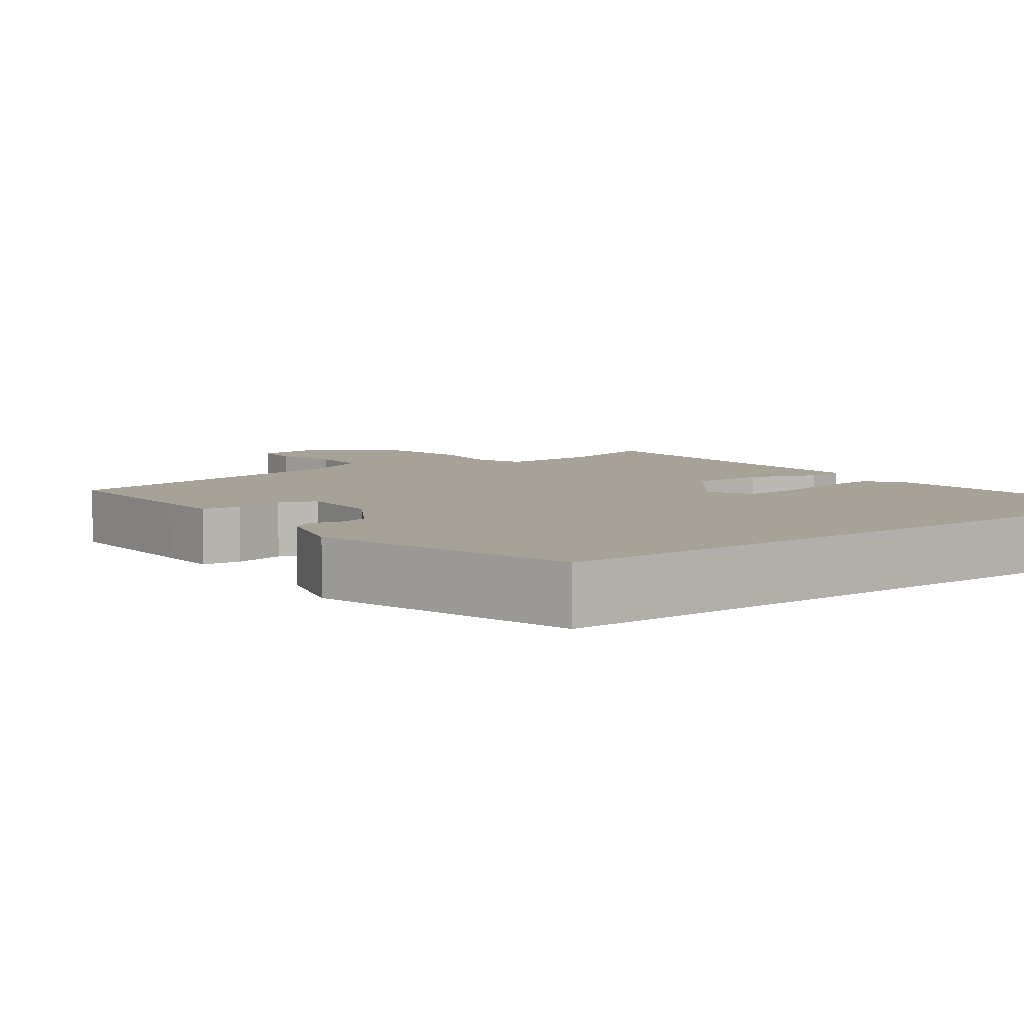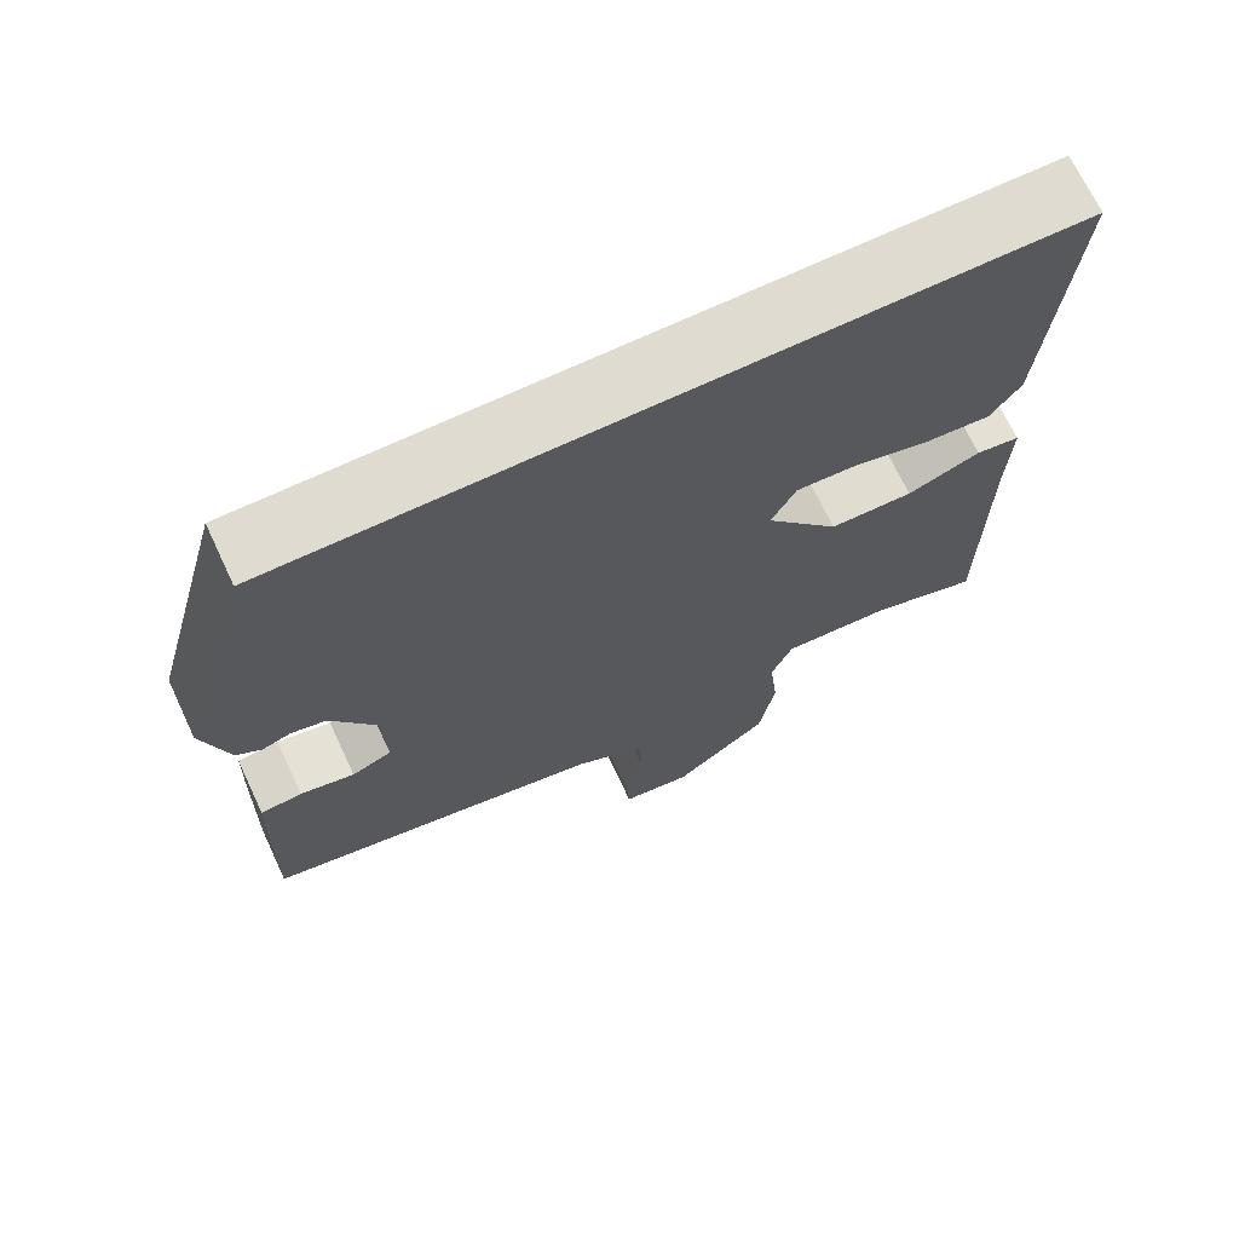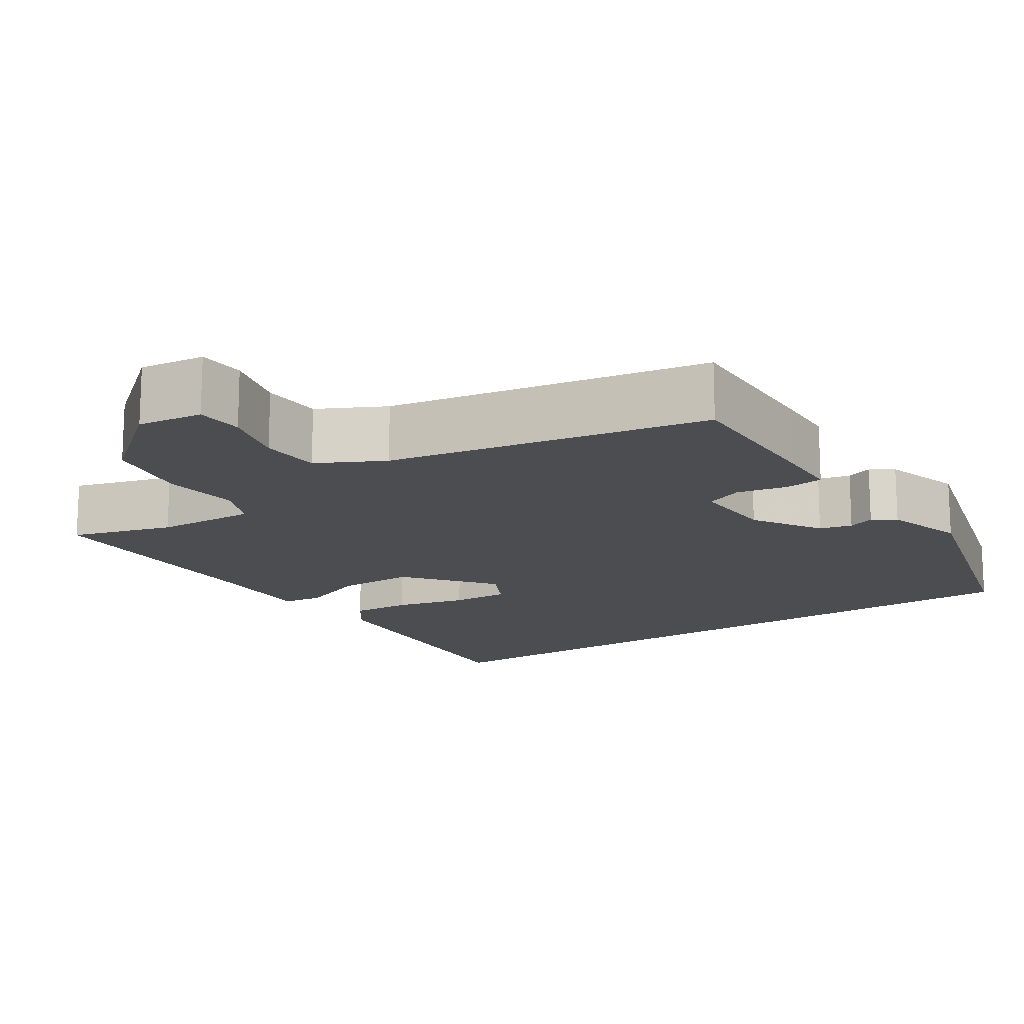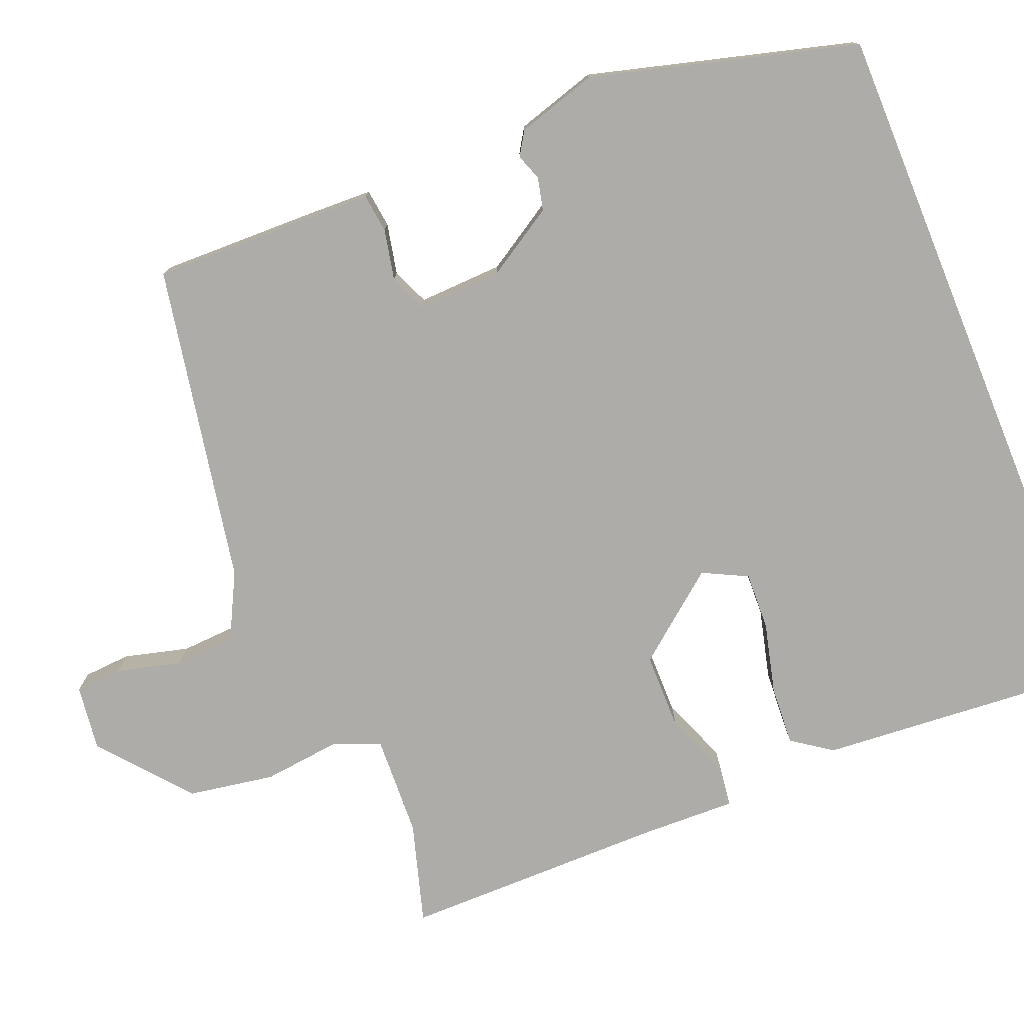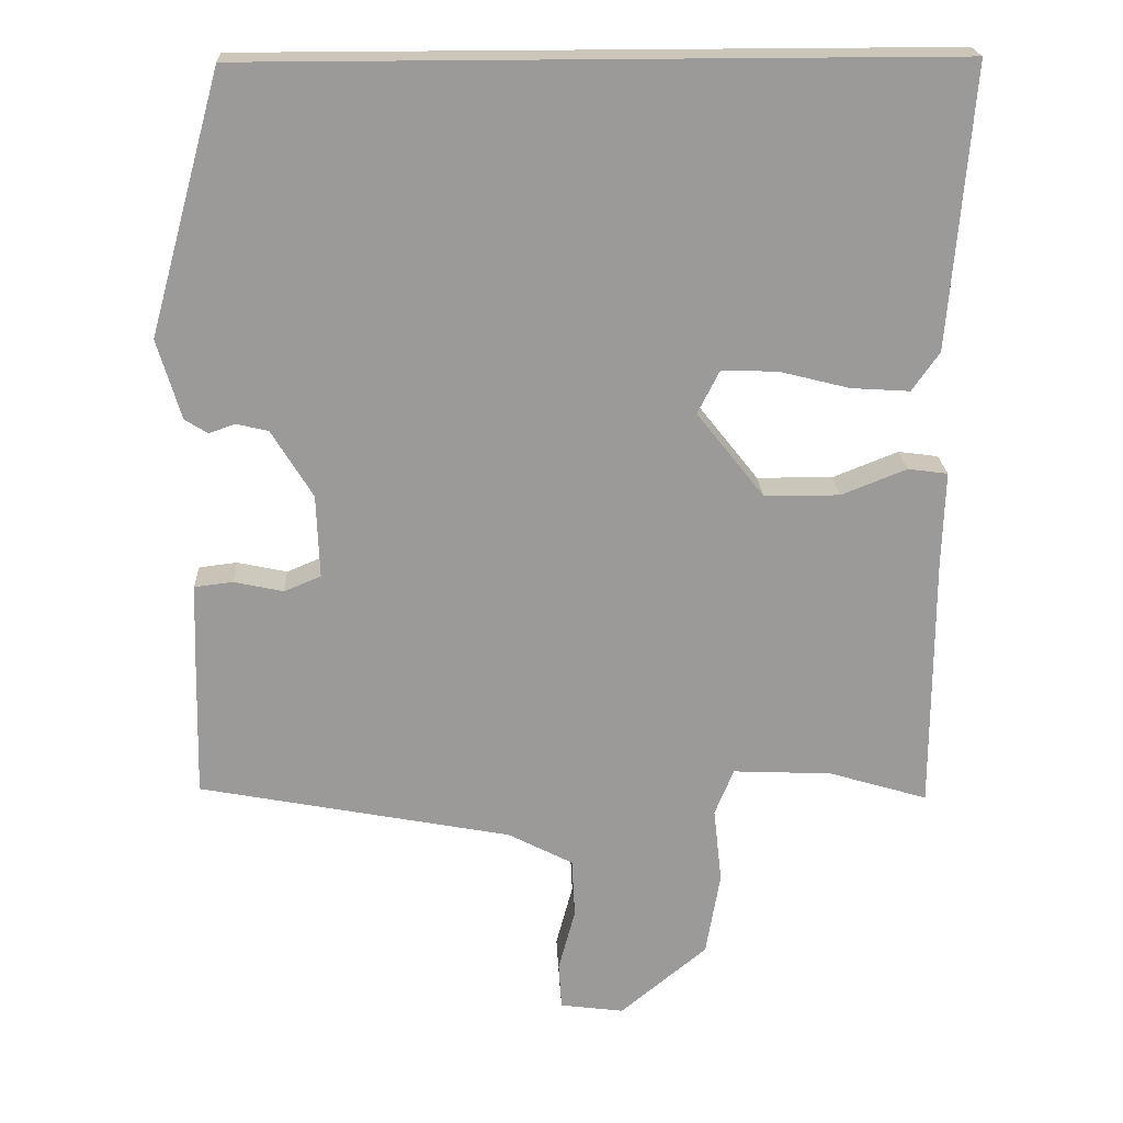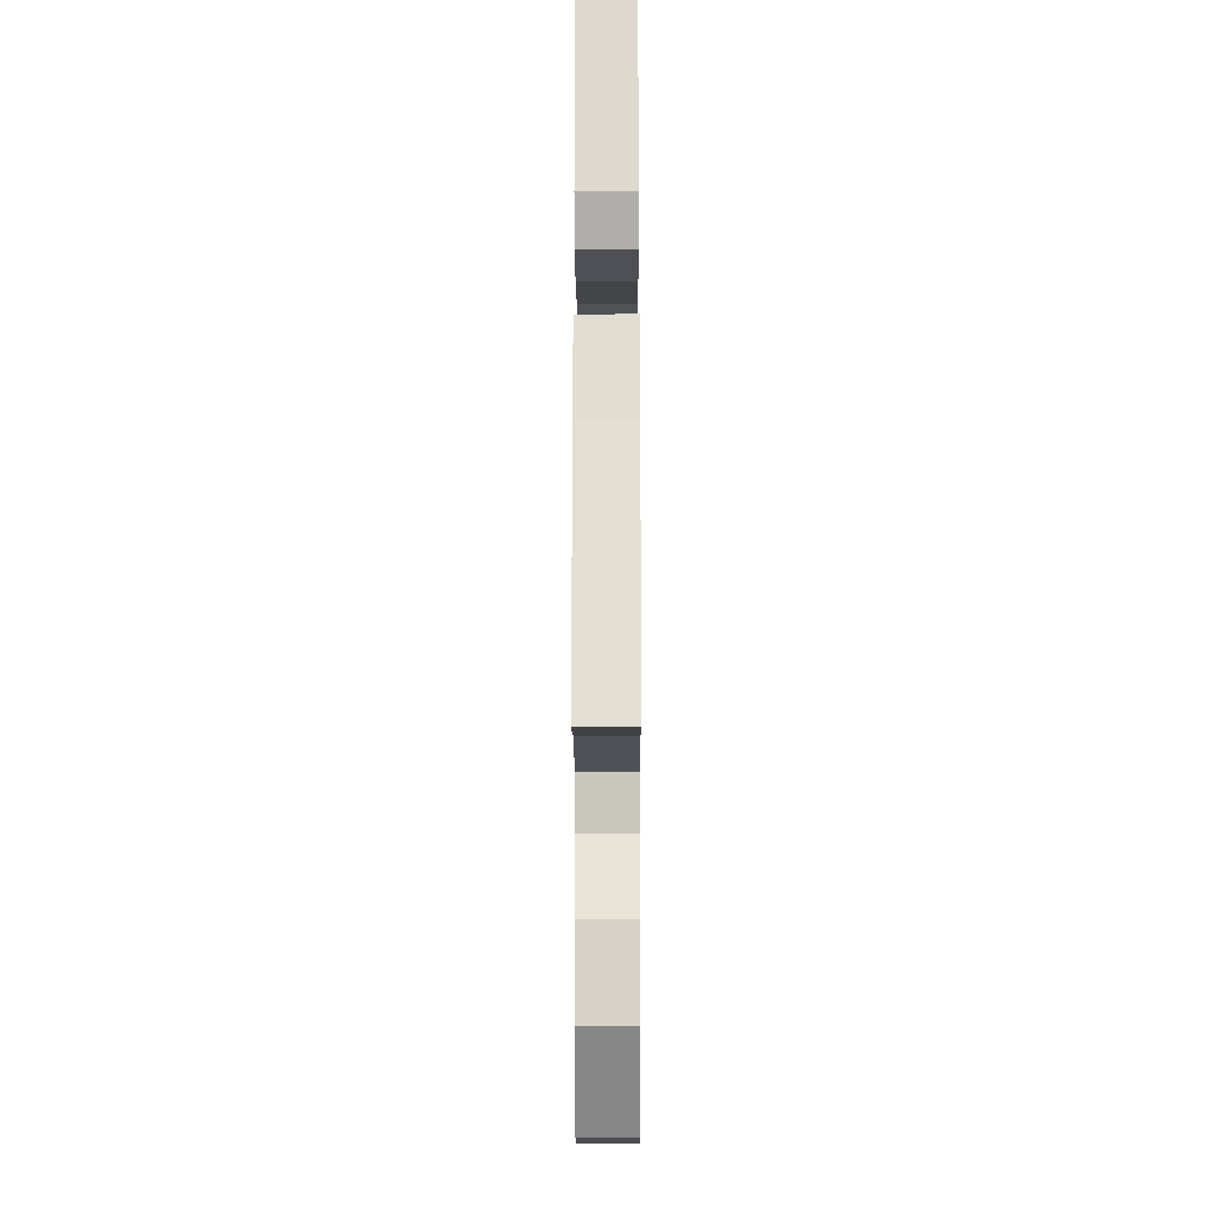
<metadata>
{"format":"obj","ext":"obj","renderer":"f3d","projection":"perspective","resolution":1024,"background":"white","views":[{"elev":6.5,"azim":-36.8,"up":"+Y"},{"elev":69.9,"azim":-25.2,"up":"+Z"},{"elev":-15.7,"azim":-146.3,"up":"+Y"},{"elev":-76.9,"azim":-67.7,"up":"+Y"},{"elev":21.0,"azim":-2.6,"up":"+Z"},{"elev":-23.1,"azim":90.2,"up":"+Z"}]}
</metadata>
<code>
v 0.499 0.07 0.5
v 0.469 0.07 0.131
v 0.433 0.07 0.08
v 0.356 0.07 0.085
v 0.265 0.07 0.108
v 0.191 0.07 0.111
v 0.162 0.07 0.054
v 0.25 0.07 -0.057
v 0.349 0.07 -0.058
v 0.435 0.07 -0.024
v 0.487 0.07 -0.031
v 0.483 0.07 -0.155
v 0.482 0.07 -0.493
v 0.352 0.07 -0.454
v 0.222 0.07 -0.448
v 0.197 0.07 -0.509
v 0.208 0.07 -0.608
v 0.189 0.07 -0.719
v 0.075 0.07 -0.813
v -0.009 0.07 -0.802
v -0.013 0.07 -0.741
v 0.009 0.07 -0.658
v 0.005 0.07 -0.58
v -0.08 0.07 -0.536
v -0.49 0.07 -0.458
v -0.485 0.07 -0.251
v -0.482 0.07 -0.17
v -0.432 0.07 -0.164
v -0.367 0.07 -0.178
v -0.319 0.07 -0.158
v -0.323 0.07 -0.049
v -0.377 0.07 0.039
v -0.419 0.07 0.049
v -0.453 0.07 0.037
v -0.483 0.07 0.056
v -0.514 0.07 0.16
v -0.42 0.07 0.5
v 0.499 0 0.5
v 0.469 0 0.131
v 0.433 0 0.08
v 0.356 0 0.085
v 0.265 0 0.108
v 0.191 0 0.111
v 0.162 0 0.054
v 0.25 0 -0.057
v 0.349 0 -0.058
v 0.435 0 -0.024
v 0.487 0 -0.031
v 0.483 0 -0.155
v 0.482 0 -0.493
v 0.352 0 -0.454
v 0.222 0 -0.448
v 0.197 0 -0.509
v 0.208 0 -0.608
v 0.189 0 -0.719
v 0.075 0 -0.813
v -0.009 0 -0.802
v -0.013 0 -0.741
v 0.009 0 -0.658
v 0.005 0 -0.58
v -0.08 0 -0.536
v -0.49 0 -0.458
v -0.485 0 -0.251
v -0.482 0 -0.17
v -0.432 0 -0.164
v -0.367 0 -0.178
v -0.319 0 -0.158
v -0.323 0 -0.049
v -0.377 0 0.039
v -0.419 0 0.049
v -0.453 0 0.037
v -0.483 0 0.056
v -0.514 0 0.16
v -0.42 0 0.5
f 33 34 35 36
f 32 33 36 37
f 31 32 37 1
f 26 27 28 29
f 24 25 26 29
f 23 24 29 30
f 19 20 21 22
f 19 22 23
f 16 17 18 19
f 16 19 23
f 15 16 23 30
f 12 13 14
f 9 10 11 12
f 8 9 12 14
f 7 8 14 15
f 2 3 4 5
f 2 5 6
f 1 2 6
f 31 1 6
f 7 15 30 31
f 6 7 31
f 73 72 71 70
f 74 73 70 69
f 38 74 69 68
f 66 65 64 63
f 66 63 62 61
f 67 66 61 60
f 59 58 57 56
f 60 59 56
f 56 55 54 53
f 60 56 53
f 67 60 53 52
f 51 50 49
f 49 48 47 46
f 51 49 46 45
f 52 51 45 44
f 42 41 40 39
f 43 42 39
f 43 39 38
f 43 38 68
f 68 67 52 44
f 68 44 43
f 1 38 39 2
f 2 39 40 3
f 3 40 41 4
f 4 41 42 5
f 5 42 43 6
f 6 43 44 7
f 7 44 45 8
f 8 45 46 9
f 9 46 47 10
f 10 47 48 11
f 11 48 49 12
f 12 49 50 13
f 13 50 51 14
f 14 51 52 15
f 15 52 53 16
f 16 53 54 17
f 17 54 55 18
f 18 55 56 19
f 19 56 57 20
f 20 57 58 21
f 21 58 59 22
f 22 59 60 23
f 23 60 61 24
f 24 61 62 25
f 25 62 63 26
f 26 63 64 27
f 27 64 65 28
f 28 65 66 29
f 29 66 67 30
f 30 67 68 31
f 31 68 69 32
f 32 69 70 33
f 33 70 71 34
f 34 71 72 35
f 35 72 73 36
f 36 73 74 37
f 37 74 38 1

</code>
